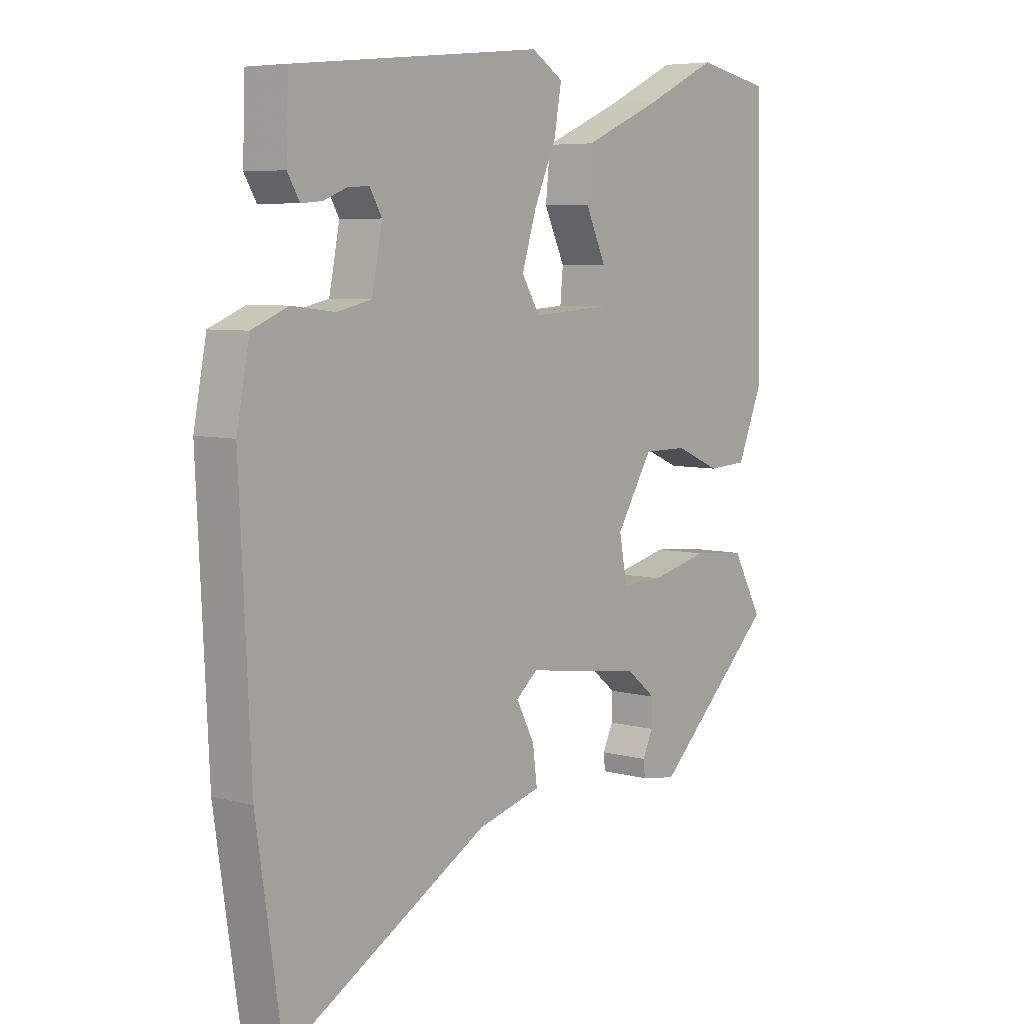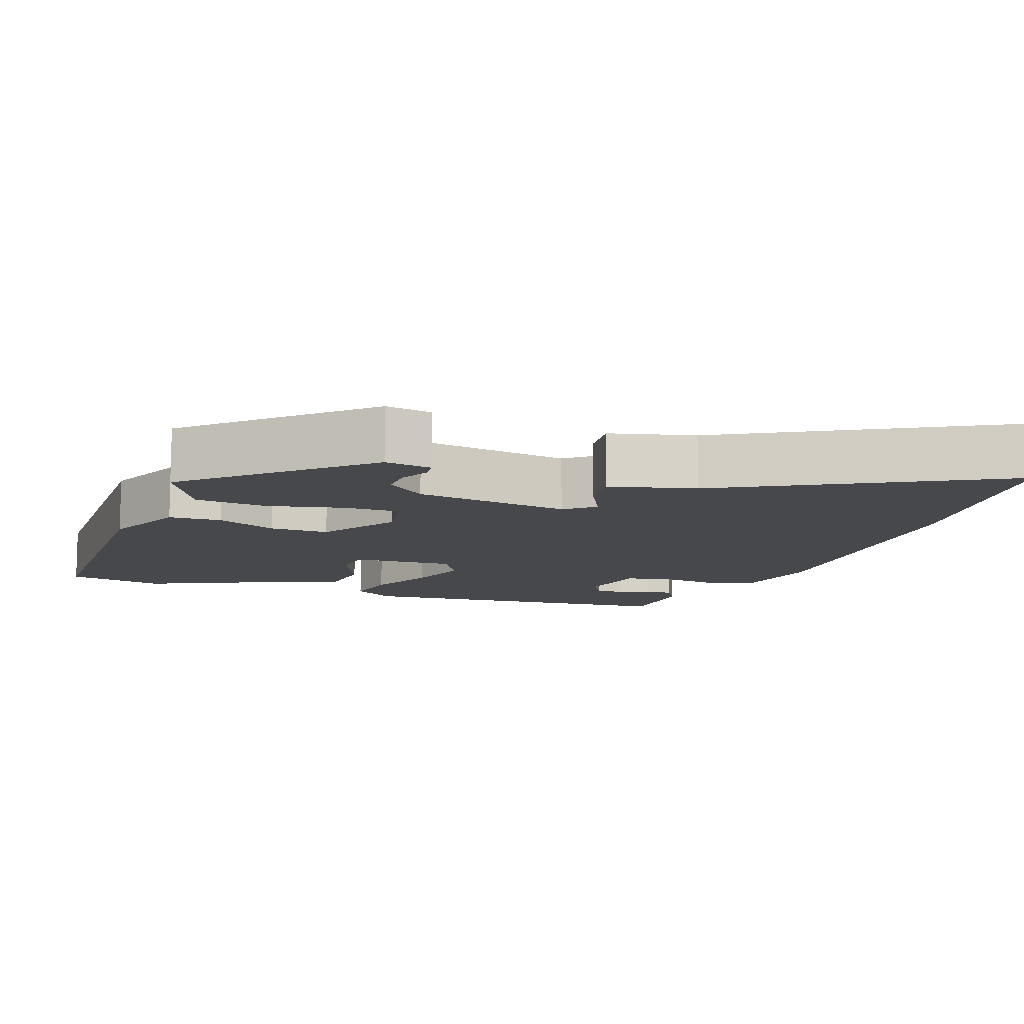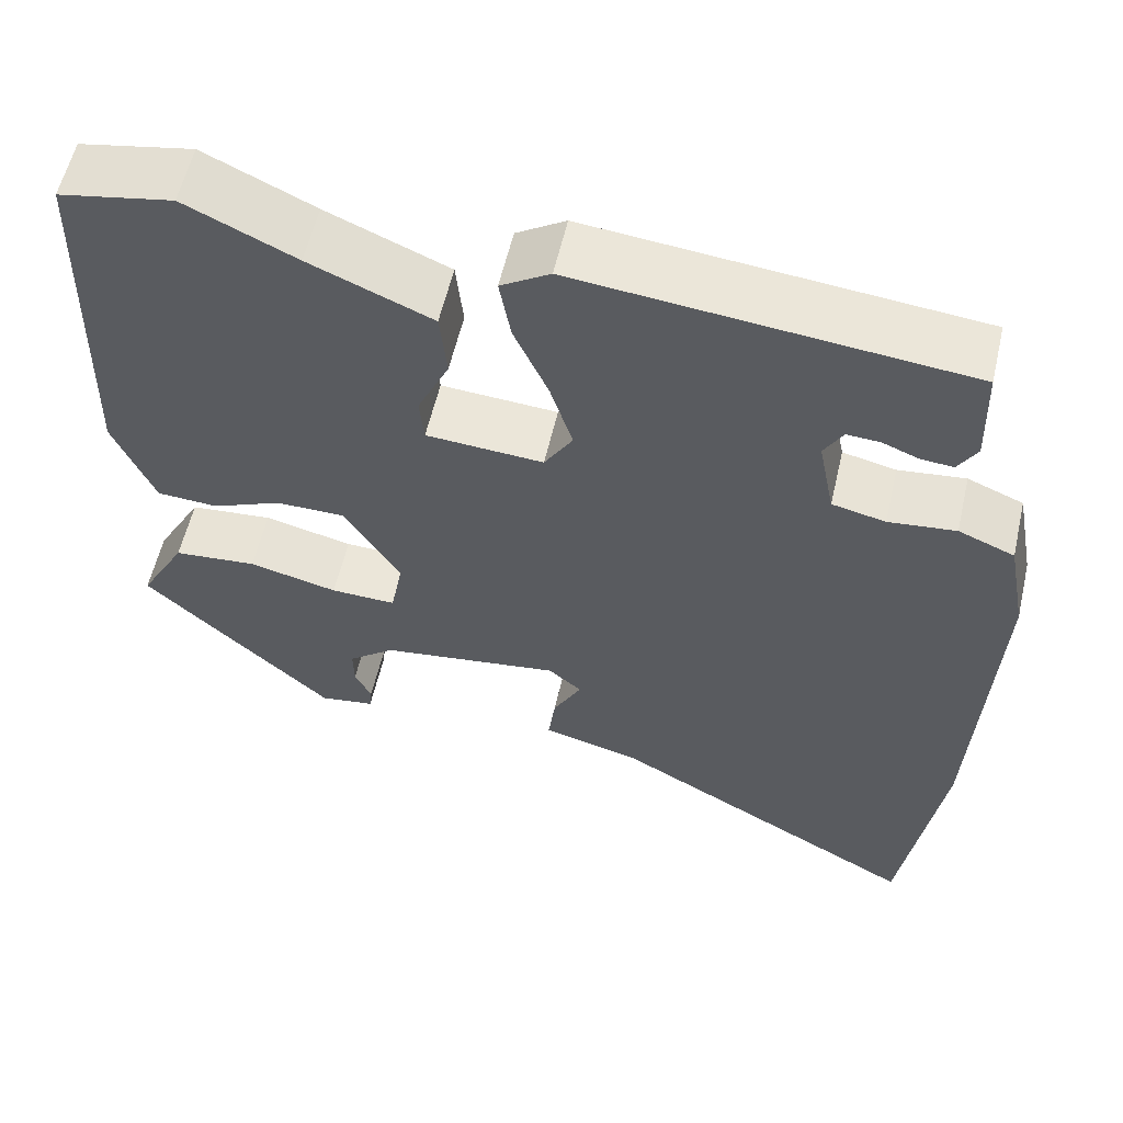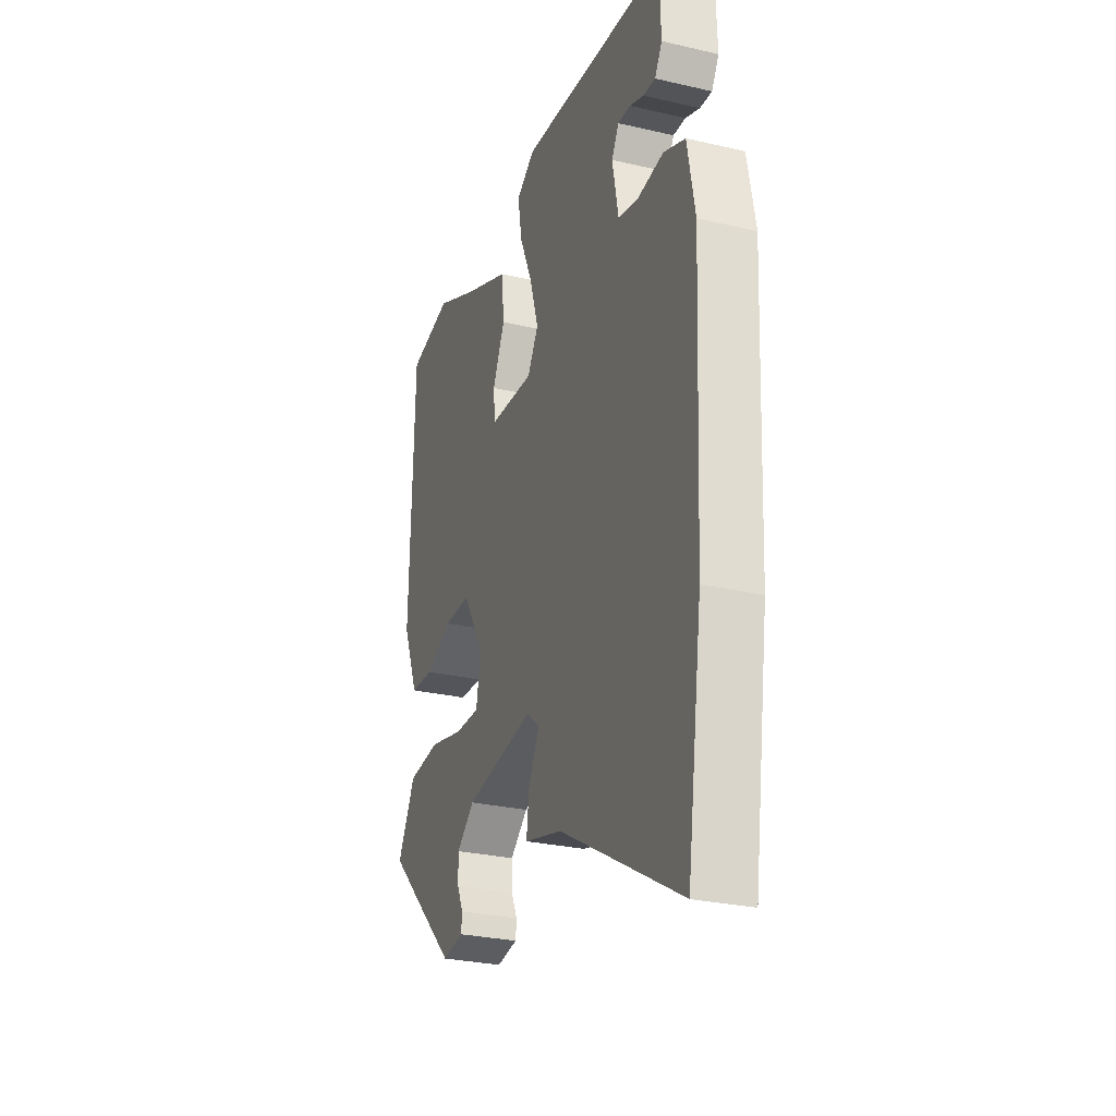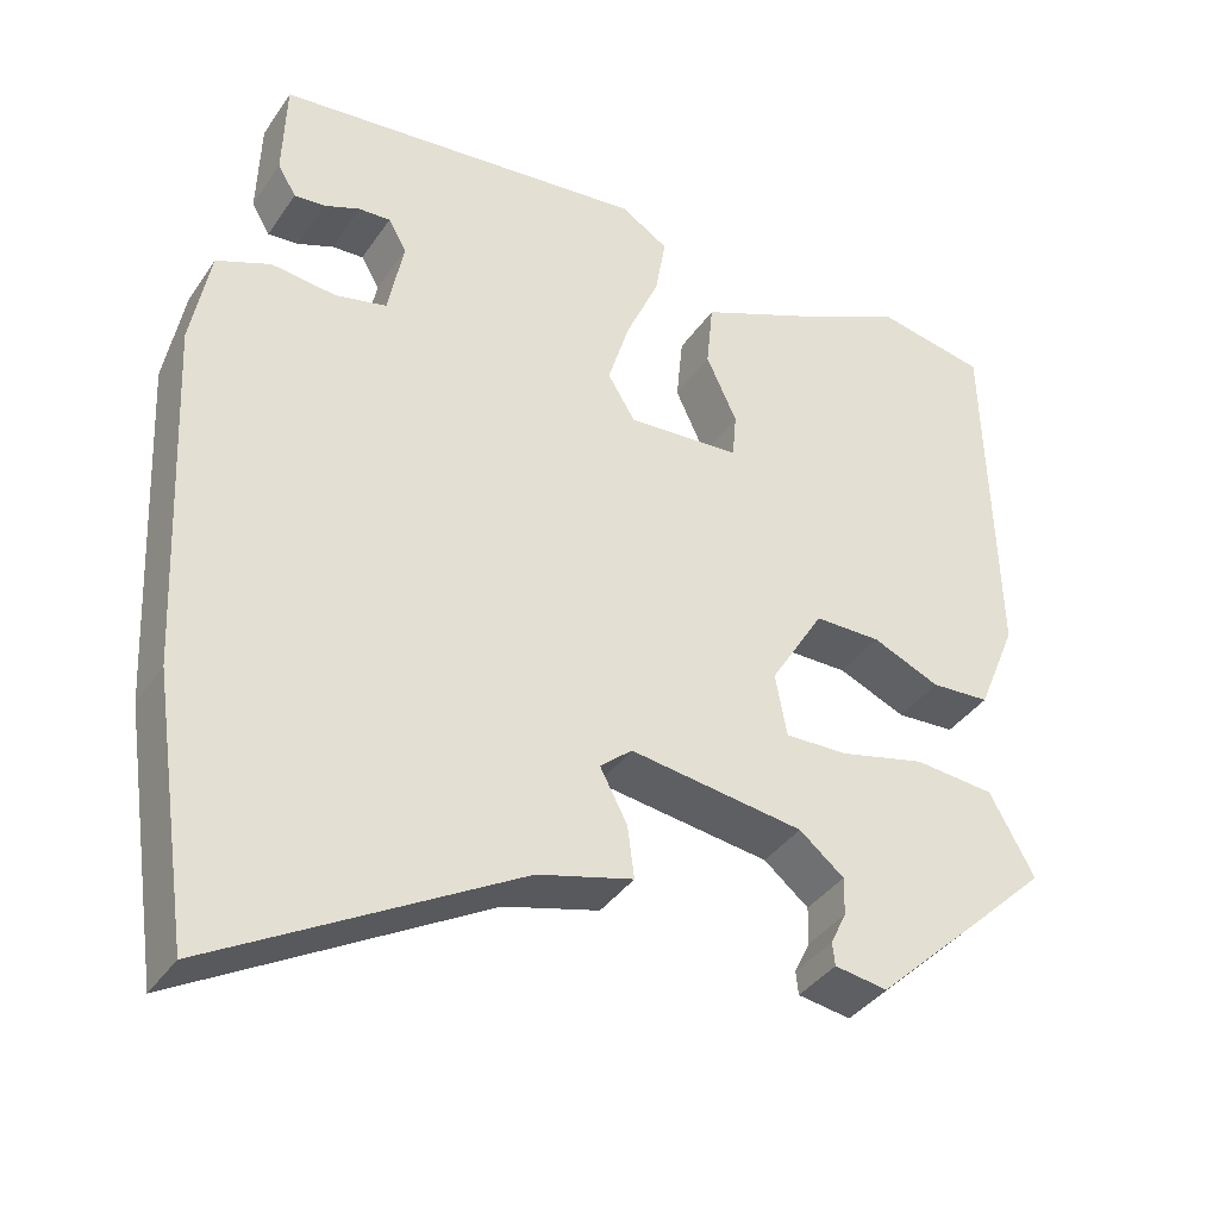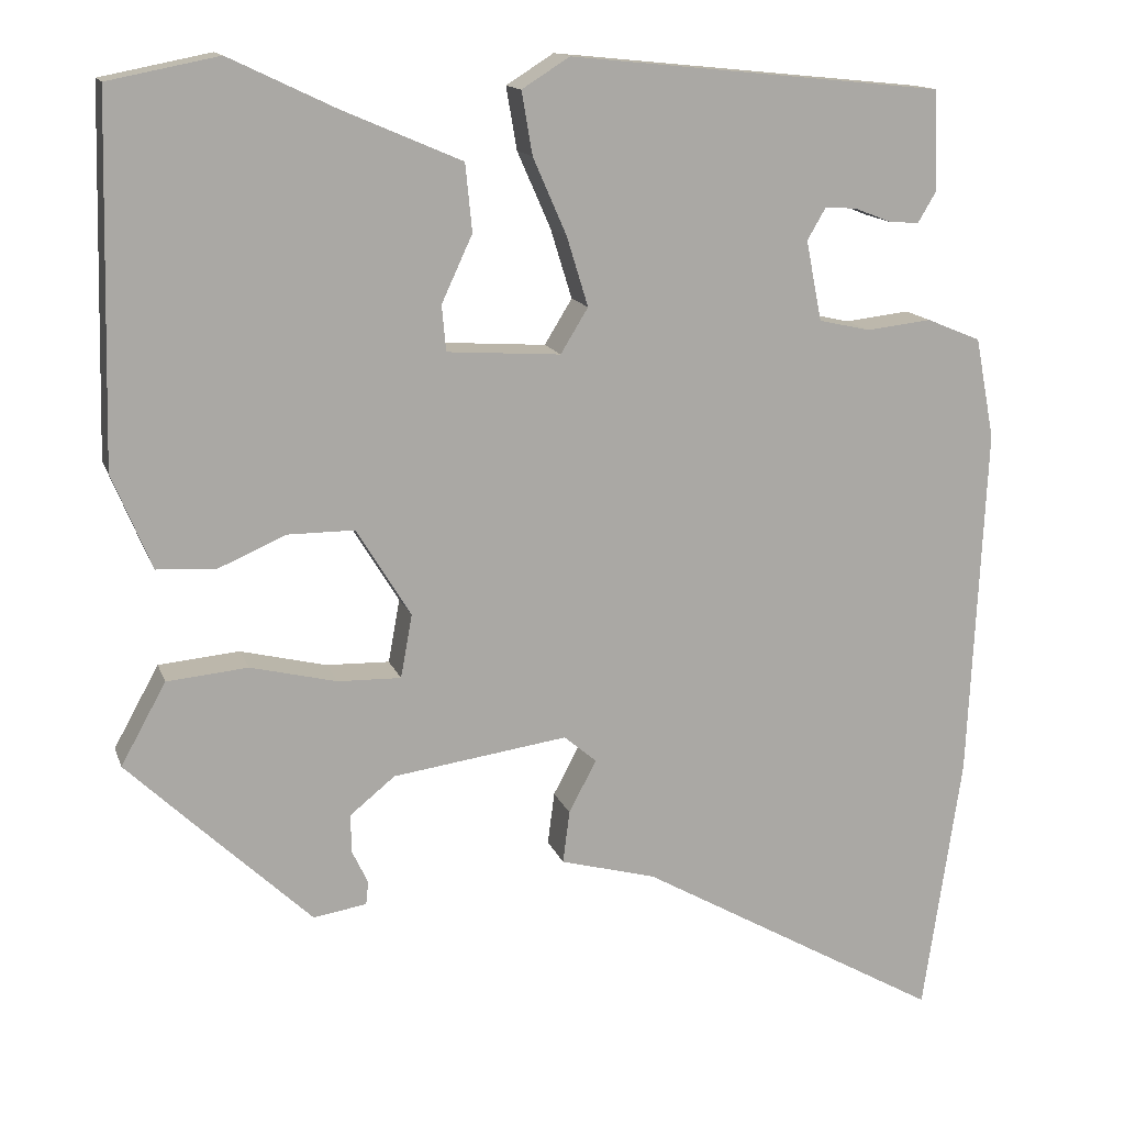
<metadata>
{"format":"obj","ext":"obj","renderer":"f3d","projection":"perspective","resolution":1024,"background":"white","views":[{"elev":6.3,"azim":-51.0,"up":"+Z"},{"elev":-11.1,"azim":159.4,"up":"+Y"},{"elev":58.1,"azim":-167.0,"up":"+Z"},{"elev":-27.9,"azim":-109.5,"up":"+Z"},{"elev":-37.7,"azim":-30.3,"up":"+Z"},{"elev":14.2,"azim":164.4,"up":"+Z"}]}
</metadata>
<code>
v 0.393 0.07 0.521
v 0.525 0.07 0.495
v 0.536 0.07 0.063
v 0.489 0.07 -0.051
v 0.418 0.07 -0.055
v 0.337 0.07 -0.02
v 0.257 0.07 -0.02
v 0.192 0.07 -0.126
v 0.206 0.07 -0.202
v 0.282 0.07 -0.2
v 0.385 0.07 -0.175
v 0.482 0.07 -0.184
v 0.536 0.07 -0.282
v 0.456 0.07 -0.359
v 0.317 0.07 -0.491
v 0.253 0.07 -0.481
v 0.25 0.07 -0.453
v 0.269 0.07 -0.413
v 0.27 0.07 -0.367
v 0.216 0.07 -0.323
v 0.006 0.07 -0.293
v -0.033 0.07 -0.326
v 0 0.07 -0.389
v 0.008 0.07 -0.452
v -0.107 0.07 -0.483
v -0.472 0.07 -0.69
v -0.518 0.07 -0.378
v -0.538 0.07 0.047
v -0.515 0.07 0.168
v -0.45 0.07 0.195
v -0.372 0.07 0.186
v -0.31 0.07 0.2
v -0.291 0.07 0.296
v -0.313 0.07 0.334
v -0.351 0.07 0.332
v -0.394 0.07 0.315
v -0.431 0.07 0.312
v -0.453 0.07 0.349
v -0.449 0.07 0.469
v 0 0.07 0.514
v 0.057 0.07 0.478
v 0.044 0.07 0.403
v 0.004 0.07 0.312
v -0.022 0.07 0.228
v 0.011 0.07 0.174
v 0.147 0.07 0.183
v 0.152 0.07 0.238
v 0.115 0.07 0.318
v 0.123 0.07 0.399
v 0.265 0.07 0.46
v 0.393 0 0.521
v 0.525 0 0.495
v 0.536 0 0.063
v 0.489 0 -0.051
v 0.418 0 -0.055
v 0.337 0 -0.02
v 0.257 0 -0.02
v 0.192 0 -0.126
v 0.206 0 -0.202
v 0.282 0 -0.2
v 0.385 0 -0.175
v 0.482 0 -0.184
v 0.536 0 -0.282
v 0.456 0 -0.359
v 0.317 0 -0.491
v 0.253 0 -0.481
v 0.25 0 -0.453
v 0.269 0 -0.413
v 0.27 0 -0.367
v 0.216 0 -0.323
v 0.006 0 -0.293
v -0.033 0 -0.326
v 0 0 -0.389
v 0.008 0 -0.452
v -0.107 0 -0.483
v -0.472 0 -0.69
v -0.518 0 -0.378
v -0.538 0 0.047
v -0.515 0 0.168
v -0.45 0 0.195
v -0.372 0 0.186
v -0.31 0 0.2
v -0.291 0 0.296
v -0.313 0 0.334
v -0.351 0 0.332
v -0.394 0 0.315
v -0.431 0 0.312
v -0.453 0 0.349
v -0.449 0 0.469
v 0 0 0.514
v 0.057 0 0.478
v 0.044 0 0.403
v 0.004 0 0.312
v -0.022 0 0.228
v 0.011 0 0.174
v 0.147 0 0.183
v 0.152 0 0.238
v 0.115 0 0.318
v 0.123 0 0.399
v 0.265 0 0.46
f 47 48 49 50
f 46 47 50 1
f 40 41 42 43
f 40 43 44
f 39 40 44
f 35 36 37 38
f 34 35 38 39
f 28 29 30 31
f 28 31 32
f 25 26 27 28
f 25 28 32
f 22 23 24 25
f 22 25 32 33
f 15 16 17 18
f 15 18 19
f 14 15 19
f 13 14 19 20
f 10 11 12 13
f 9 10 13 20
f 3 4 5 6
f 3 6 7
f 46 1 2 3
f 45 46 3 7
f 34 39 44 45
f 33 34 45 7
f 21 22 33 7
f 8 9 20 21
f 7 8 21
f 100 99 98 97
f 51 100 97 96
f 93 92 91 90
f 94 93 90
f 94 90 89
f 88 87 86 85
f 89 88 85 84
f 81 80 79 78
f 82 81 78
f 78 77 76 75
f 82 78 75
f 75 74 73 72
f 83 82 75 72
f 68 67 66 65
f 69 68 65
f 69 65 64
f 70 69 64 63
f 63 62 61 60
f 70 63 60 59
f 56 55 54 53
f 57 56 53
f 53 52 51 96
f 57 53 96 95
f 95 94 89 84
f 57 95 84 83
f 57 83 72 71
f 71 70 59 58
f 71 58 57
f 1 51 52 2
f 2 52 53 3
f 3 53 54 4
f 4 54 55 5
f 5 55 56 6
f 6 56 57 7
f 7 57 58 8
f 8 58 59 9
f 9 59 60 10
f 10 60 61 11
f 11 61 62 12
f 12 62 63 13
f 13 63 64 14
f 14 64 65 15
f 15 65 66 16
f 16 66 67 17
f 17 67 68 18
f 18 68 69 19
f 19 69 70 20
f 20 70 71 21
f 21 71 72 22
f 22 72 73 23
f 23 73 74 24
f 24 74 75 25
f 25 75 76 26
f 26 76 77 27
f 27 77 78 28
f 28 78 79 29
f 29 79 80 30
f 30 80 81 31
f 31 81 82 32
f 32 82 83 33
f 33 83 84 34
f 34 84 85 35
f 35 85 86 36
f 36 86 87 37
f 37 87 88 38
f 38 88 89 39
f 39 89 90 40
f 40 90 91 41
f 41 91 92 42
f 42 92 93 43
f 43 93 94 44
f 44 94 95 45
f 45 95 96 46
f 46 96 97 47
f 47 97 98 48
f 48 98 99 49
f 49 99 100 50
f 50 100 51 1

</code>
